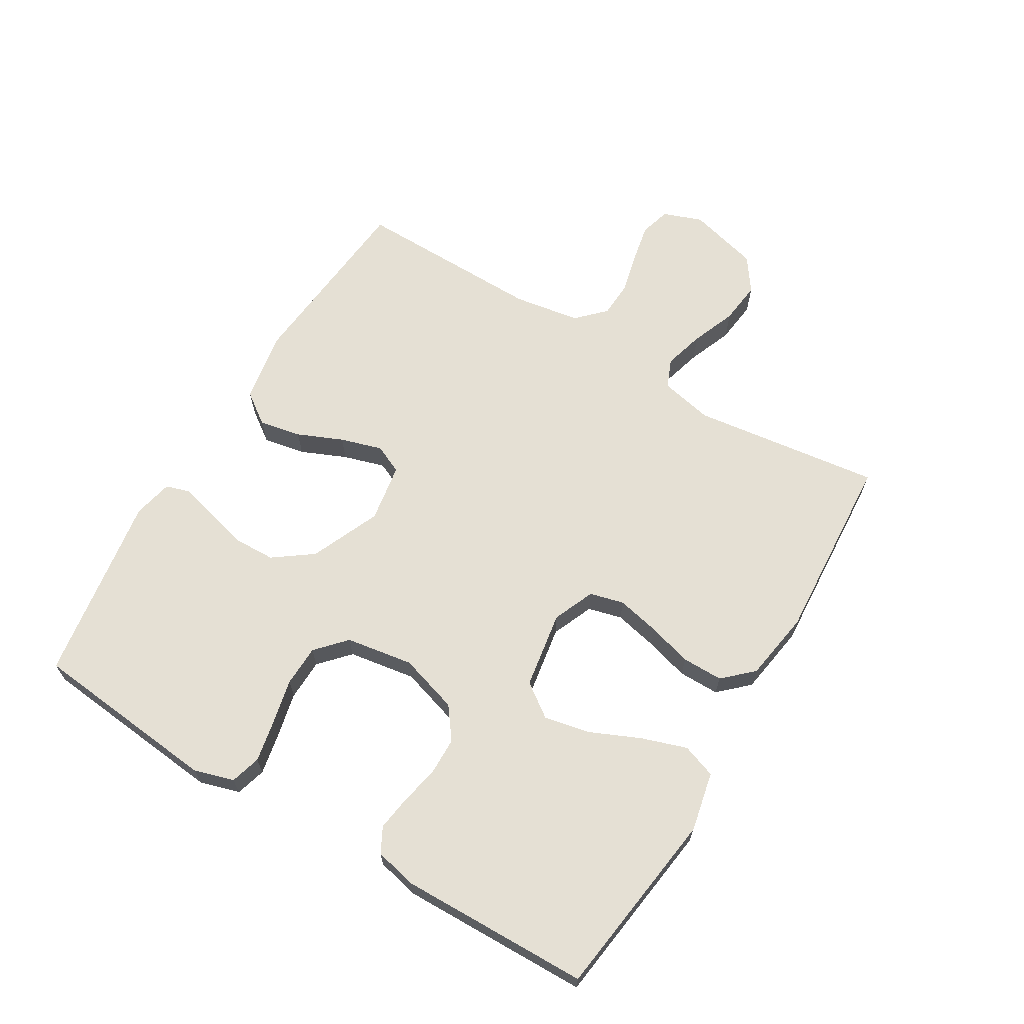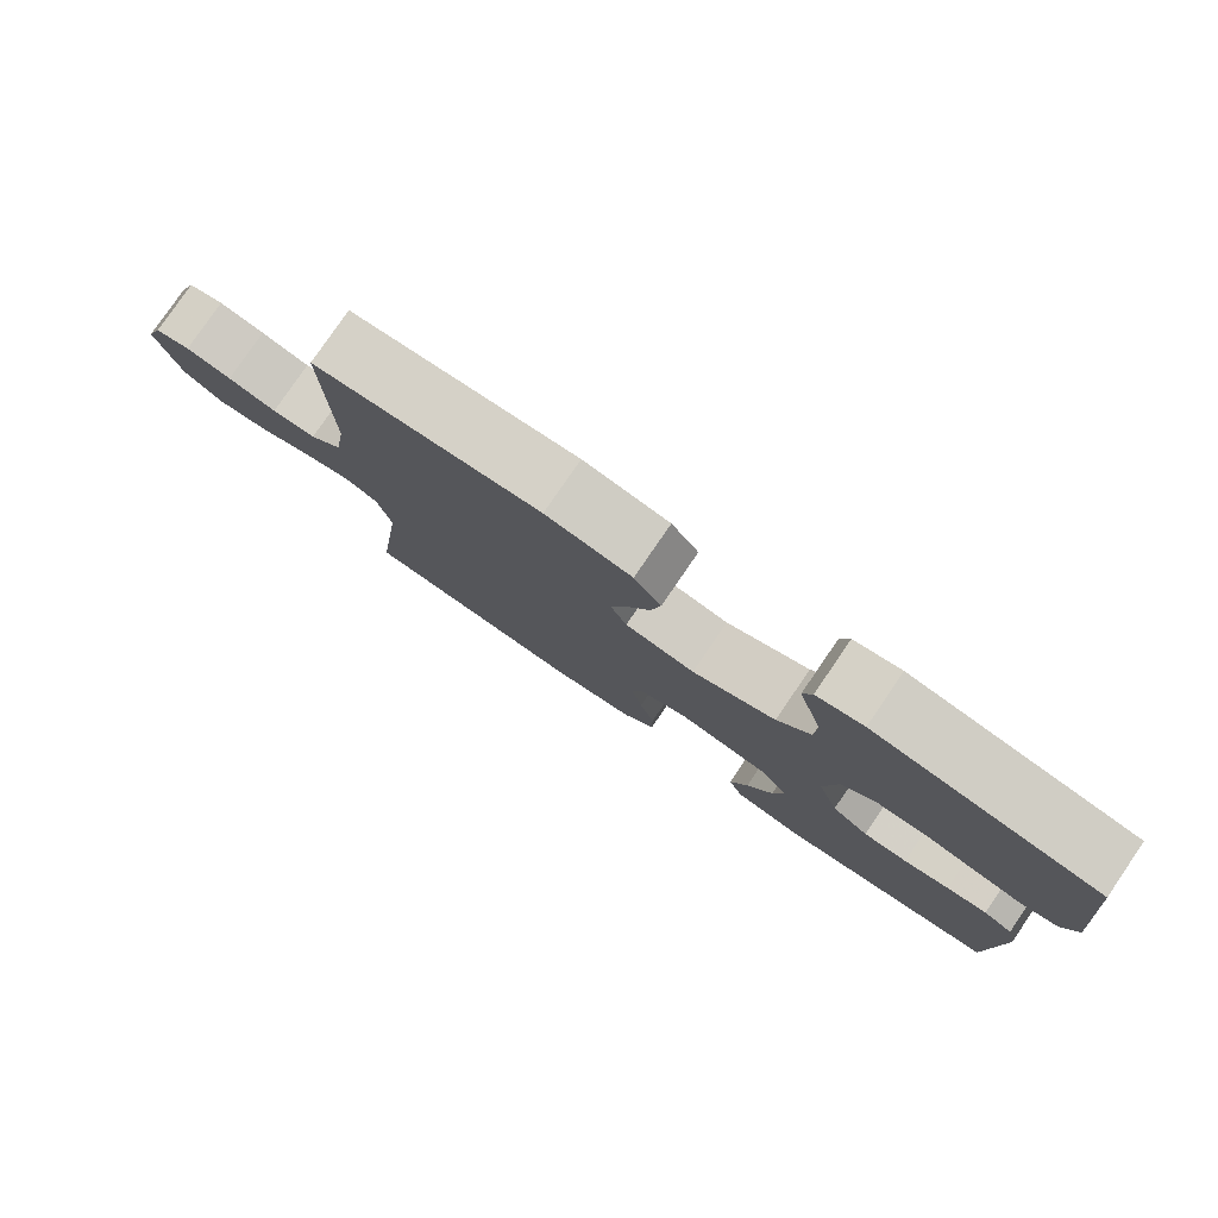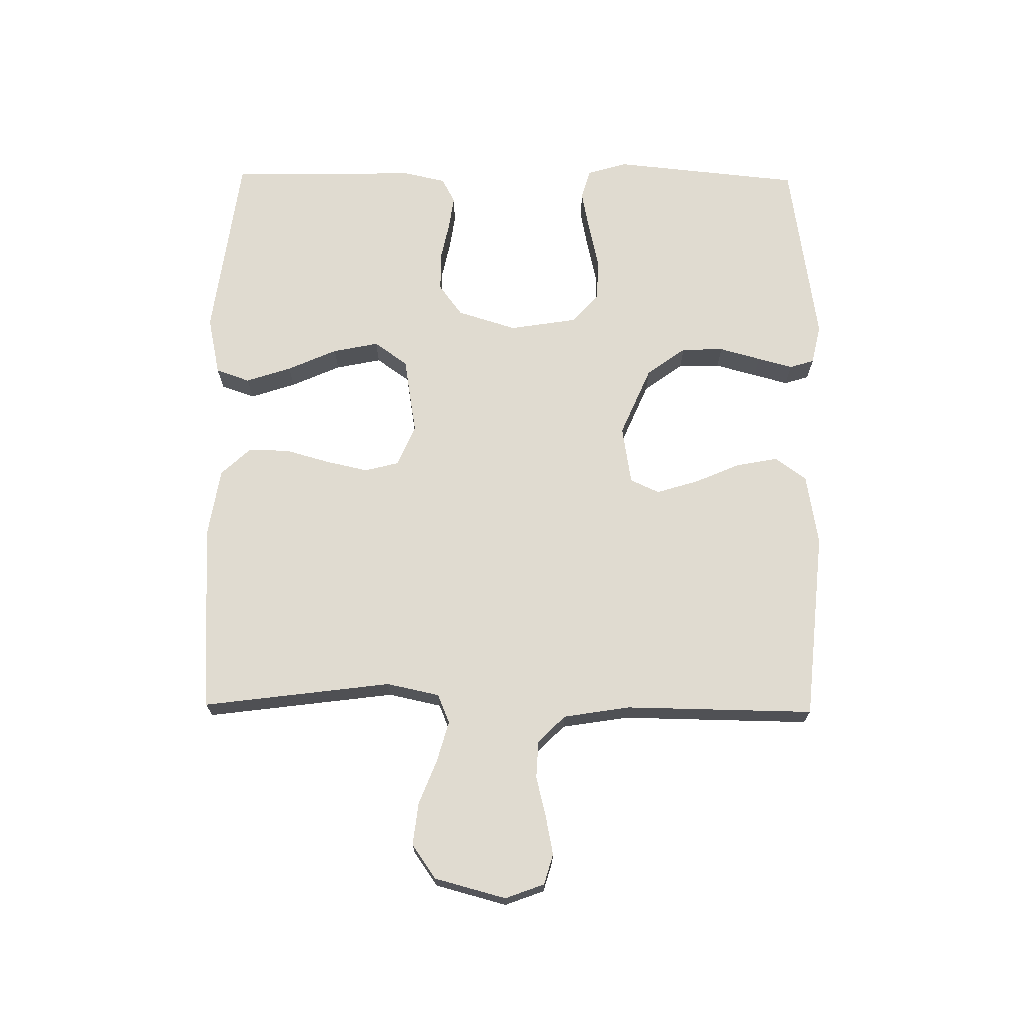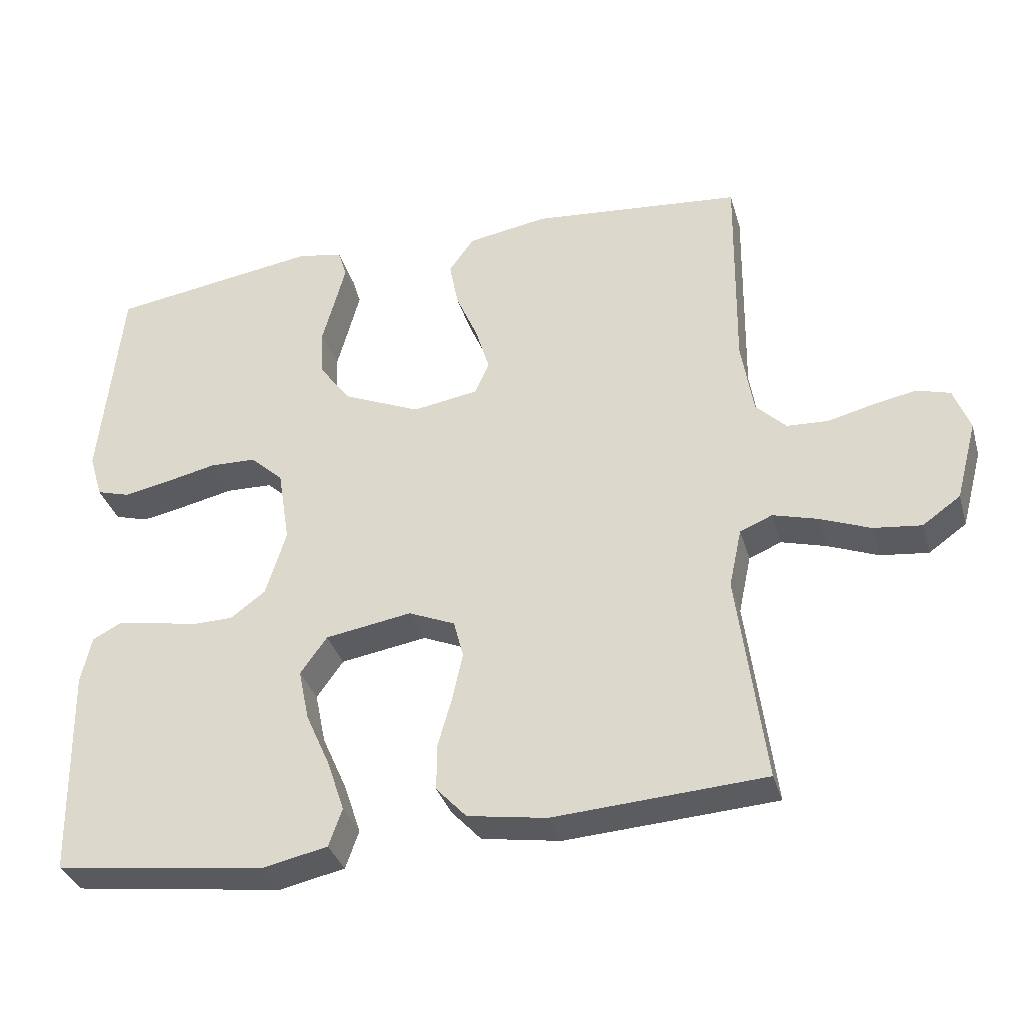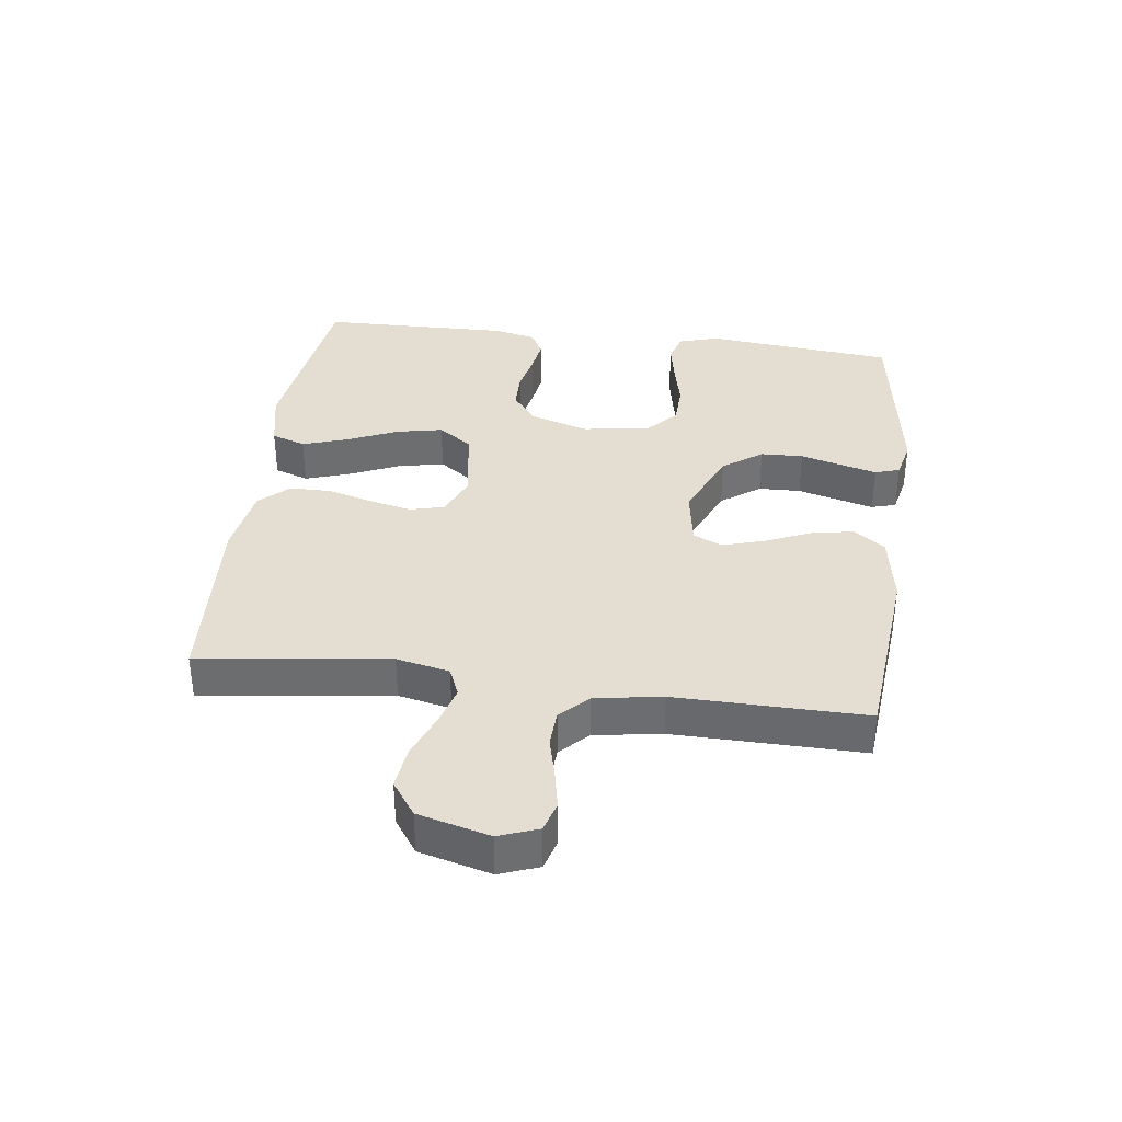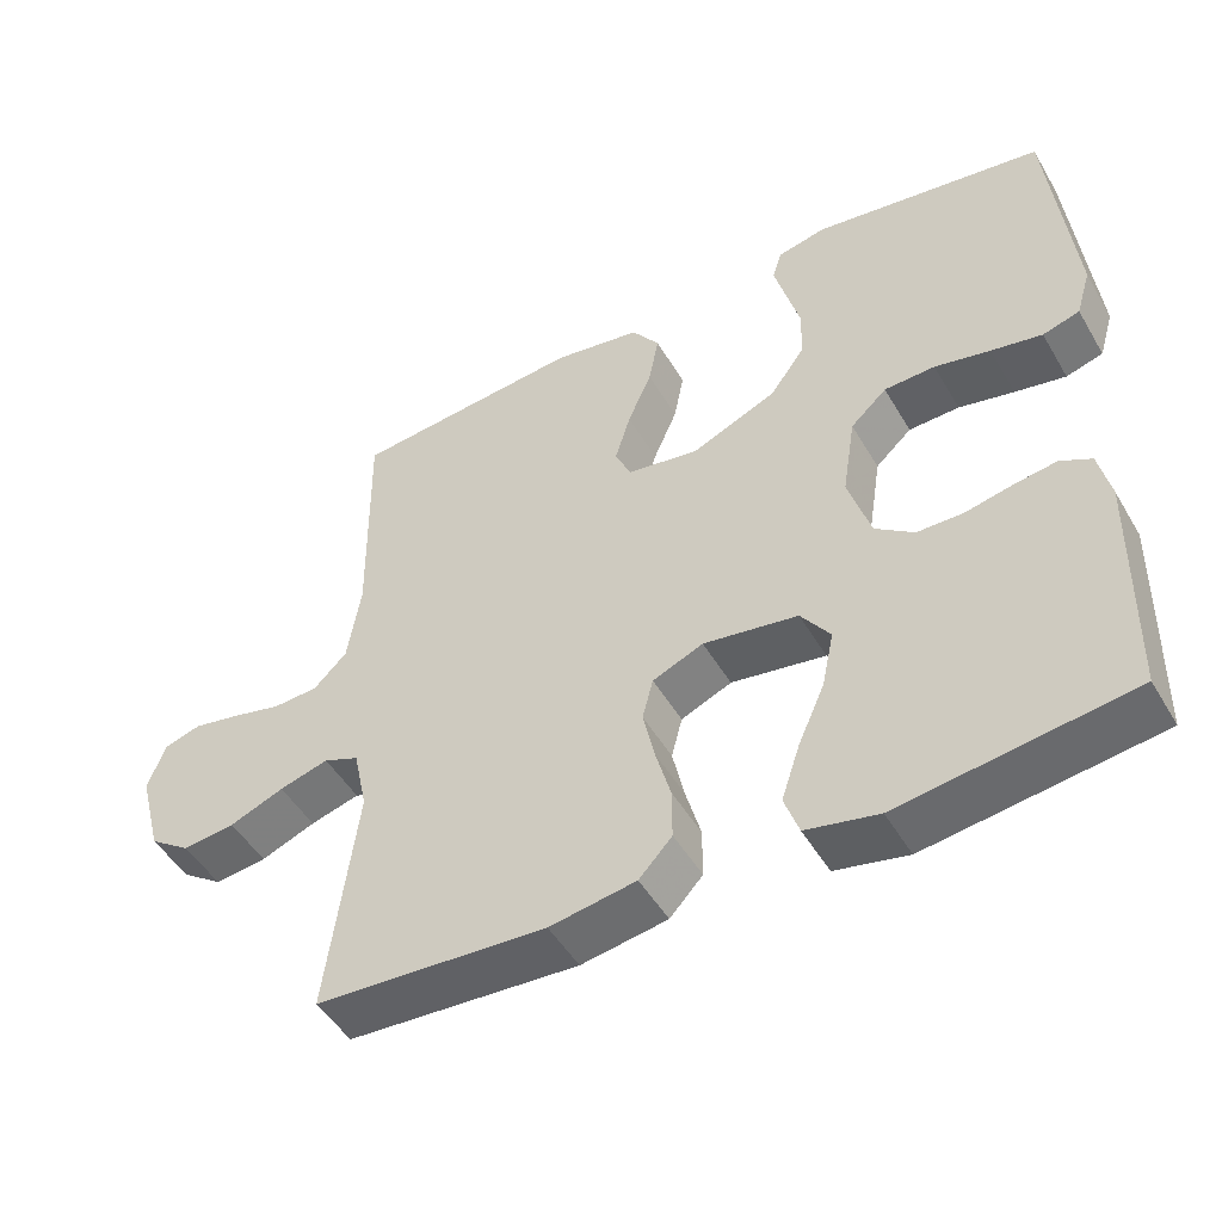
<metadata>
{"format":"obj","ext":"obj","renderer":"f3d","projection":"perspective","resolution":1024,"background":"white","views":[{"elev":65.9,"azim":120.9,"up":"+Y"},{"elev":79.6,"azim":34.4,"up":"+Z"},{"elev":69.9,"azim":-89.3,"up":"+Y"},{"elev":-34.5,"azim":-164.4,"up":"+Z"},{"elev":36.1,"azim":-82.6,"up":"+Y"},{"elev":-48.9,"azim":29.4,"up":"+Z"}]}
</metadata>
<code>
v 0.5 0.07 -0.5
v 0.2 0.07 -0.54
v 0.106 0.07 -0.52
v 0.087 0.07 -0.466
v 0.111 0.07 -0.394
v 0.146 0.07 -0.315
v 0.161 0.07 -0.242
v 0.123 0.07 -0.189
v 0 0.07 -0.169
v -0.066 0.07 -0.197
v -0.08 0.07 -0.251
v -0.065 0.07 -0.319
v -0.045 0.07 -0.39
v -0.045 0.07 -0.455
v -0.088 0.07 -0.501
v -0.2 0.07 -0.519
v -0.5 0.07 -0.5
v -0.461 0.07 -0.2
v -0.479 0.07 -0.116
v -0.525 0.07 -0.097
v -0.589 0.07 -0.115
v -0.66 0.07 -0.143
v -0.728 0.07 -0.151
v -0.782 0.07 -0.113
v -0.812 0.07 0
v -0.789 0.07 0.062
v -0.741 0.07 0.076
v -0.68 0.07 0.064
v -0.615 0.07 0.048
v -0.556 0.07 0.051
v -0.513 0.07 0.094
v -0.496 0.07 0.2
v -0.5 0.07 0.5
v -0.2 0.07 0.528
v -0.086 0.07 0.509
v -0.05 0.07 0.459
v -0.063 0.07 0.392
v -0.094 0.07 0.32
v -0.114 0.07 0.254
v -0.093 0.07 0.208
v 0 0.07 0.193
v 0.111 0.07 0.241
v 0.156 0.07 0.303
v 0.158 0.07 0.37
v 0.14 0.07 0.436
v 0.125 0.07 0.492
v 0.137 0.07 0.531
v 0.2 0.07 0.545
v 0.5 0.07 0.5
v 0.53 0.07 0.2
v 0.511 0.07 0.137
v 0.463 0.07 0.123
v 0.397 0.07 0.136
v 0.325 0.07 0.152
v 0.259 0.07 0.15
v 0.212 0.07 0.107
v 0.195 0.07 0
v 0.224 0.07 -0.094
v 0.274 0.07 -0.131
v 0.334 0.07 -0.132
v 0.396 0.07 -0.119
v 0.451 0.07 -0.111
v 0.491 0.07 -0.132
v 0.506 0.07 -0.2
v 0.5 0 -0.5
v 0.2 0 -0.54
v 0.106 0 -0.52
v 0.087 0 -0.466
v 0.111 0 -0.394
v 0.146 0 -0.315
v 0.161 0 -0.242
v 0.123 0 -0.189
v 0 0 -0.169
v -0.066 0 -0.197
v -0.08 0 -0.251
v -0.065 0 -0.319
v -0.045 0 -0.39
v -0.045 0 -0.455
v -0.088 0 -0.501
v -0.2 0 -0.519
v -0.5 0 -0.5
v -0.461 0 -0.2
v -0.479 0 -0.116
v -0.525 0 -0.097
v -0.589 0 -0.115
v -0.66 0 -0.143
v -0.728 0 -0.151
v -0.782 0 -0.113
v -0.812 0 0
v -0.789 0 0.062
v -0.741 0 0.076
v -0.68 0 0.064
v -0.615 0 0.048
v -0.556 0 0.051
v -0.513 0 0.094
v -0.496 0 0.2
v -0.5 0 0.5
v -0.2 0 0.528
v -0.086 0 0.509
v -0.05 0 0.459
v -0.063 0 0.392
v -0.094 0 0.32
v -0.114 0 0.254
v -0.093 0 0.208
v 0 0 0.193
v 0.111 0 0.241
v 0.156 0 0.303
v 0.158 0 0.37
v 0.14 0 0.436
v 0.125 0 0.492
v 0.137 0 0.531
v 0.2 0 0.545
v 0.5 0 0.5
v 0.53 0 0.2
v 0.511 0 0.137
v 0.463 0 0.123
v 0.397 0 0.136
v 0.325 0 0.152
v 0.259 0 0.15
v 0.212 0 0.107
v 0.195 0 0
v 0.224 0 -0.094
v 0.274 0 -0.131
v 0.334 0 -0.132
v 0.396 0 -0.119
v 0.451 0 -0.111
v 0.491 0 -0.132
v 0.506 0 -0.2
f 60 61 62 63
f 60 63 64 1
f 51 52 53 54
f 49 50 51 54
f 49 54 55
f 48 49 55 56
f 44 45 46 47
f 44 47 48 56
f 35 36 37 38
f 35 38 39
f 32 33 34 35
f 31 32 35 39
f 30 31 39 40
f 26 27 28 29
f 24 25 26 29
f 24 29 30
f 21 22 23 24
f 20 21 24 30
f 19 20 30 40
f 15 16 17 18
f 12 13 14 15
f 11 12 15 18
f 10 11 18 19
f 3 4 5 6
f 3 6 7
f 2 3 7
f 59 60 1 2
f 58 59 2 7
f 57 58 7 8
f 43 44 56 57
f 42 43 57 8
f 41 42 8 9
f 19 40 41
f 9 10 19 41
f 127 126 125 124
f 65 128 127 124
f 118 117 116 115
f 118 115 114 113
f 119 118 113
f 120 119 113 112
f 111 110 109 108
f 120 112 111 108
f 102 101 100 99
f 103 102 99
f 99 98 97 96
f 103 99 96 95
f 104 103 95 94
f 93 92 91 90
f 93 90 89 88
f 94 93 88
f 88 87 86 85
f 94 88 85 84
f 104 94 84 83
f 82 81 80 79
f 79 78 77 76
f 82 79 76 75
f 83 82 75 74
f 70 69 68 67
f 71 70 67
f 71 67 66
f 66 65 124 123
f 71 66 123 122
f 72 71 122 121
f 121 120 108 107
f 72 121 107 106
f 73 72 106 105
f 105 104 83
f 105 83 74 73
f 1 65 66 2
f 2 66 67 3
f 3 67 68 4
f 4 68 69 5
f 5 69 70 6
f 6 70 71 7
f 7 71 72 8
f 8 72 73 9
f 9 73 74 10
f 10 74 75 11
f 11 75 76 12
f 12 76 77 13
f 13 77 78 14
f 14 78 79 15
f 15 79 80 16
f 16 80 81 17
f 17 81 82 18
f 18 82 83 19
f 19 83 84 20
f 20 84 85 21
f 21 85 86 22
f 22 86 87 23
f 23 87 88 24
f 24 88 89 25
f 25 89 90 26
f 26 90 91 27
f 27 91 92 28
f 28 92 93 29
f 29 93 94 30
f 30 94 95 31
f 31 95 96 32
f 32 96 97 33
f 33 97 98 34
f 34 98 99 35
f 35 99 100 36
f 36 100 101 37
f 37 101 102 38
f 38 102 103 39
f 39 103 104 40
f 40 104 105 41
f 41 105 106 42
f 42 106 107 43
f 43 107 108 44
f 44 108 109 45
f 45 109 110 46
f 46 110 111 47
f 47 111 112 48
f 48 112 113 49
f 49 113 114 50
f 50 114 115 51
f 51 115 116 52
f 52 116 117 53
f 53 117 118 54
f 54 118 119 55
f 55 119 120 56
f 56 120 121 57
f 57 121 122 58
f 58 122 123 59
f 59 123 124 60
f 60 124 125 61
f 61 125 126 62
f 62 126 127 63
f 63 127 128 64
f 64 128 65 1

</code>
